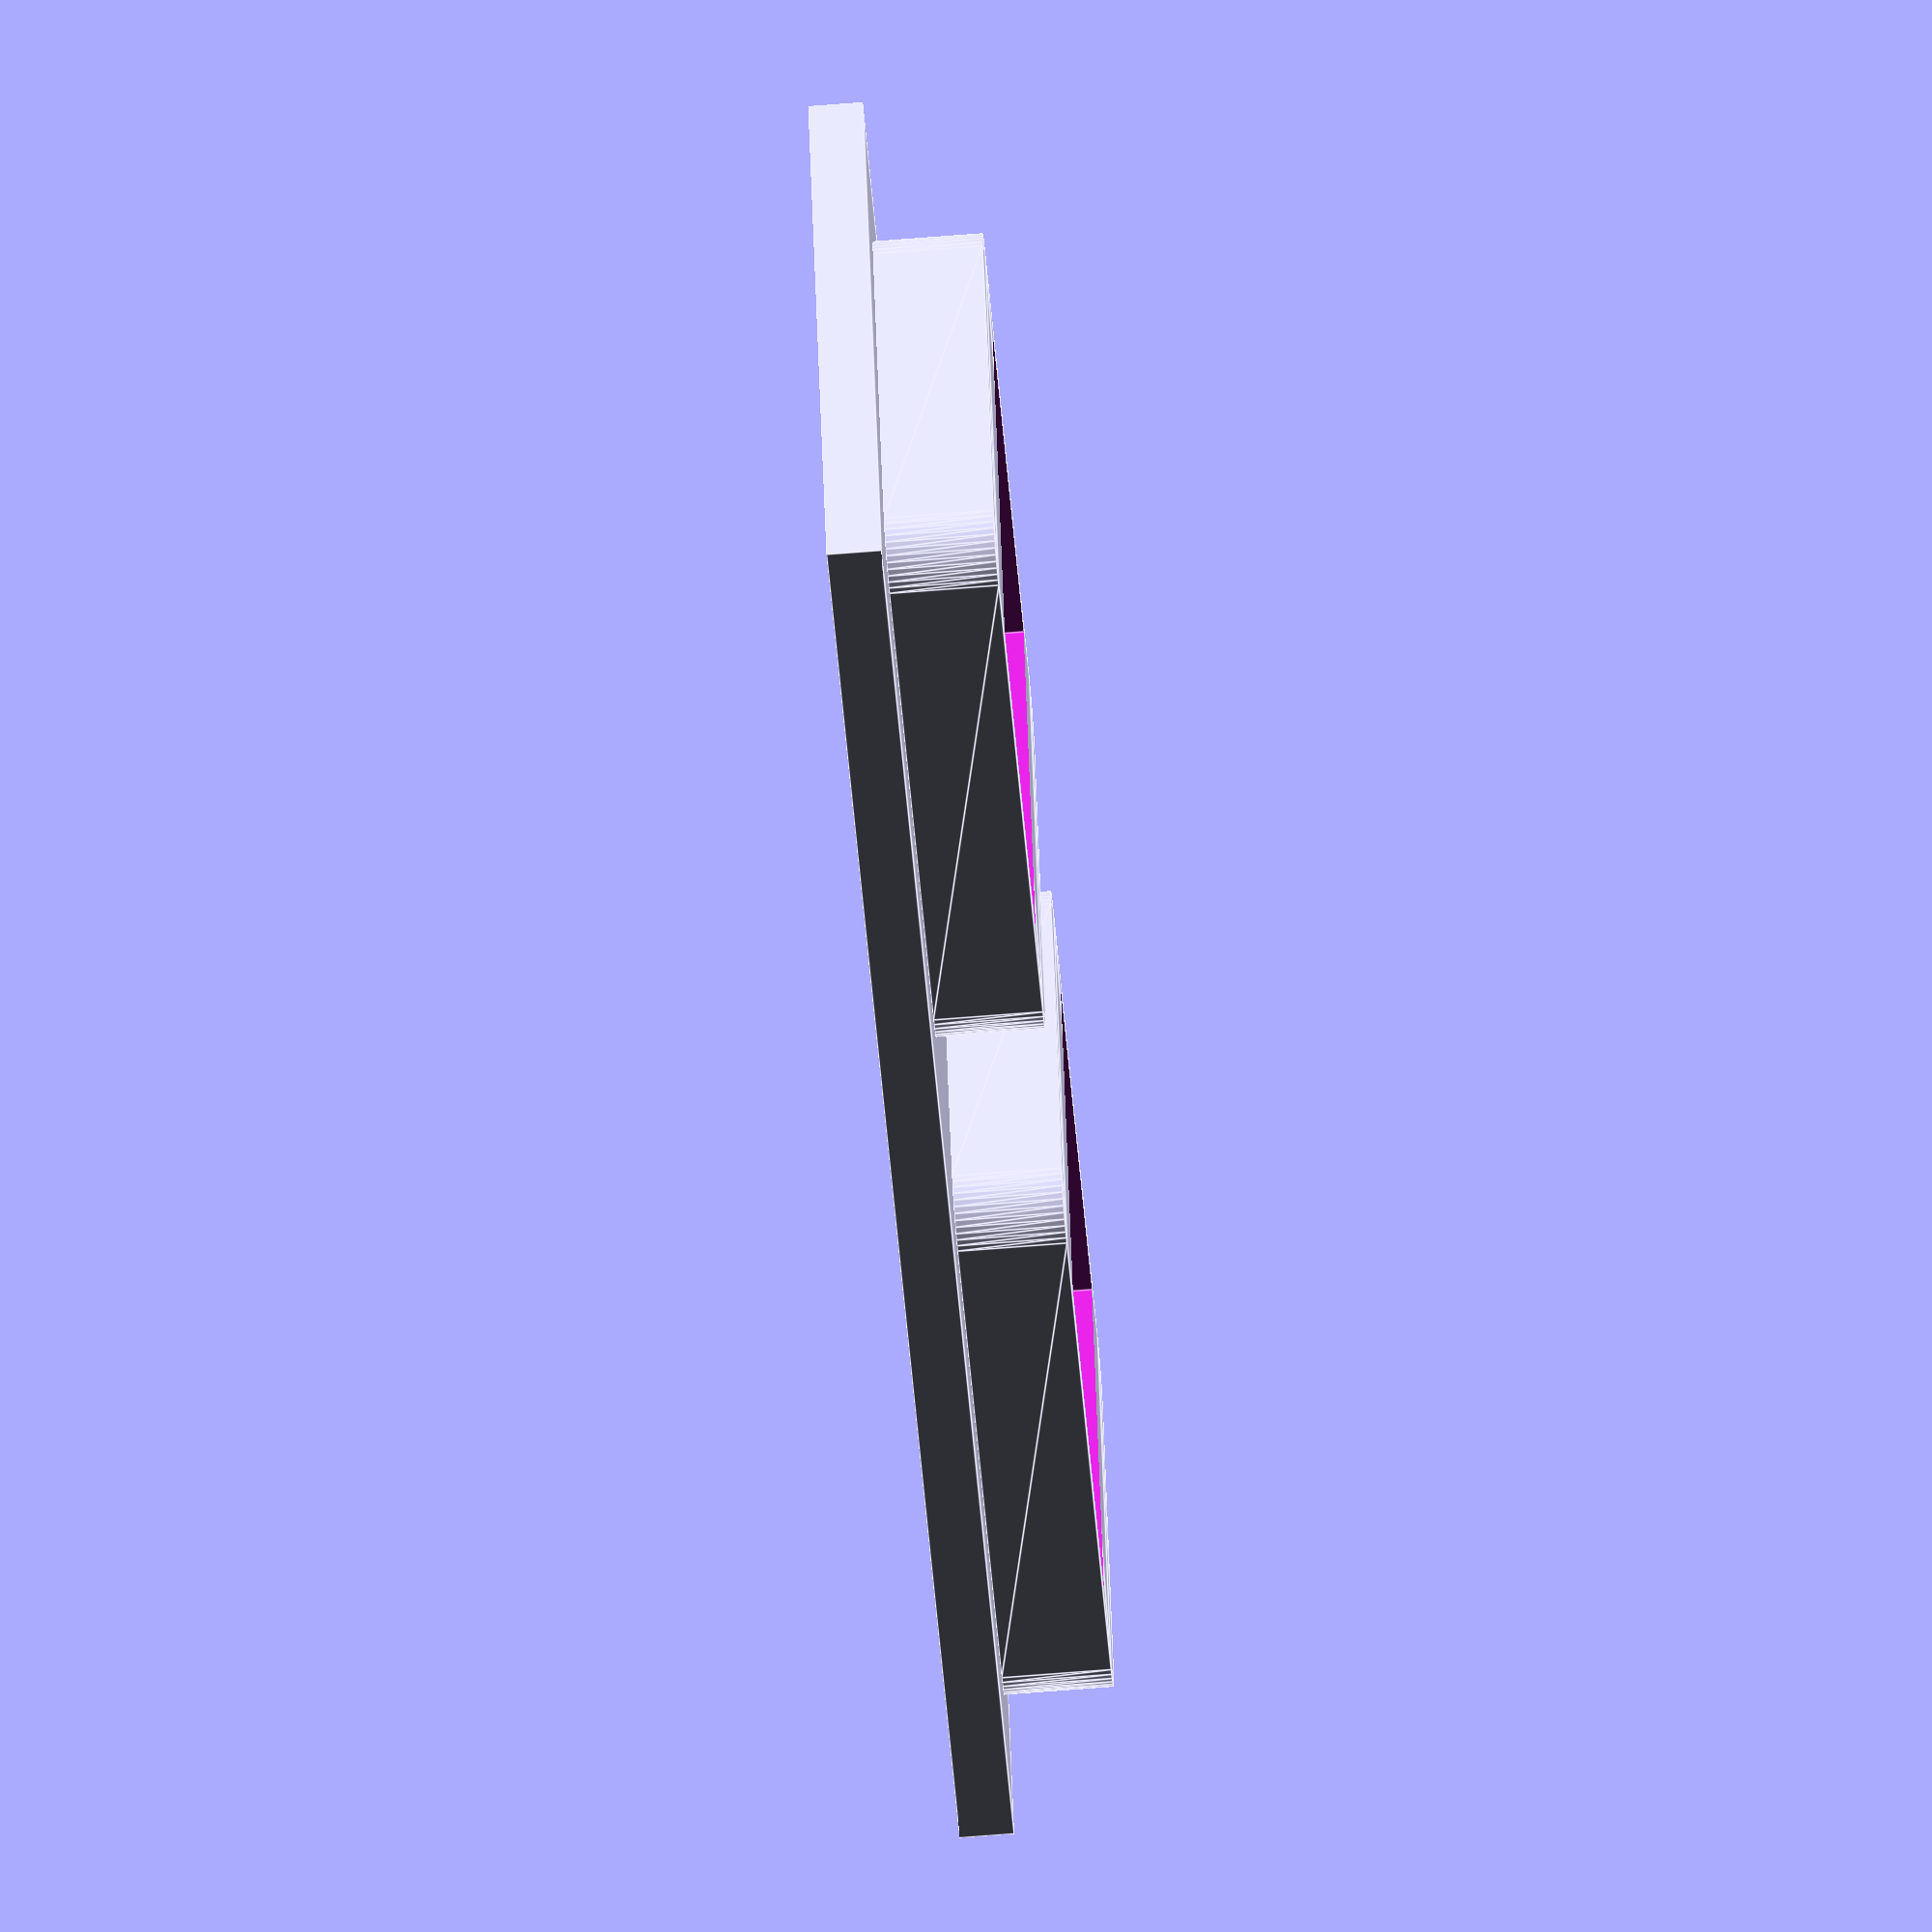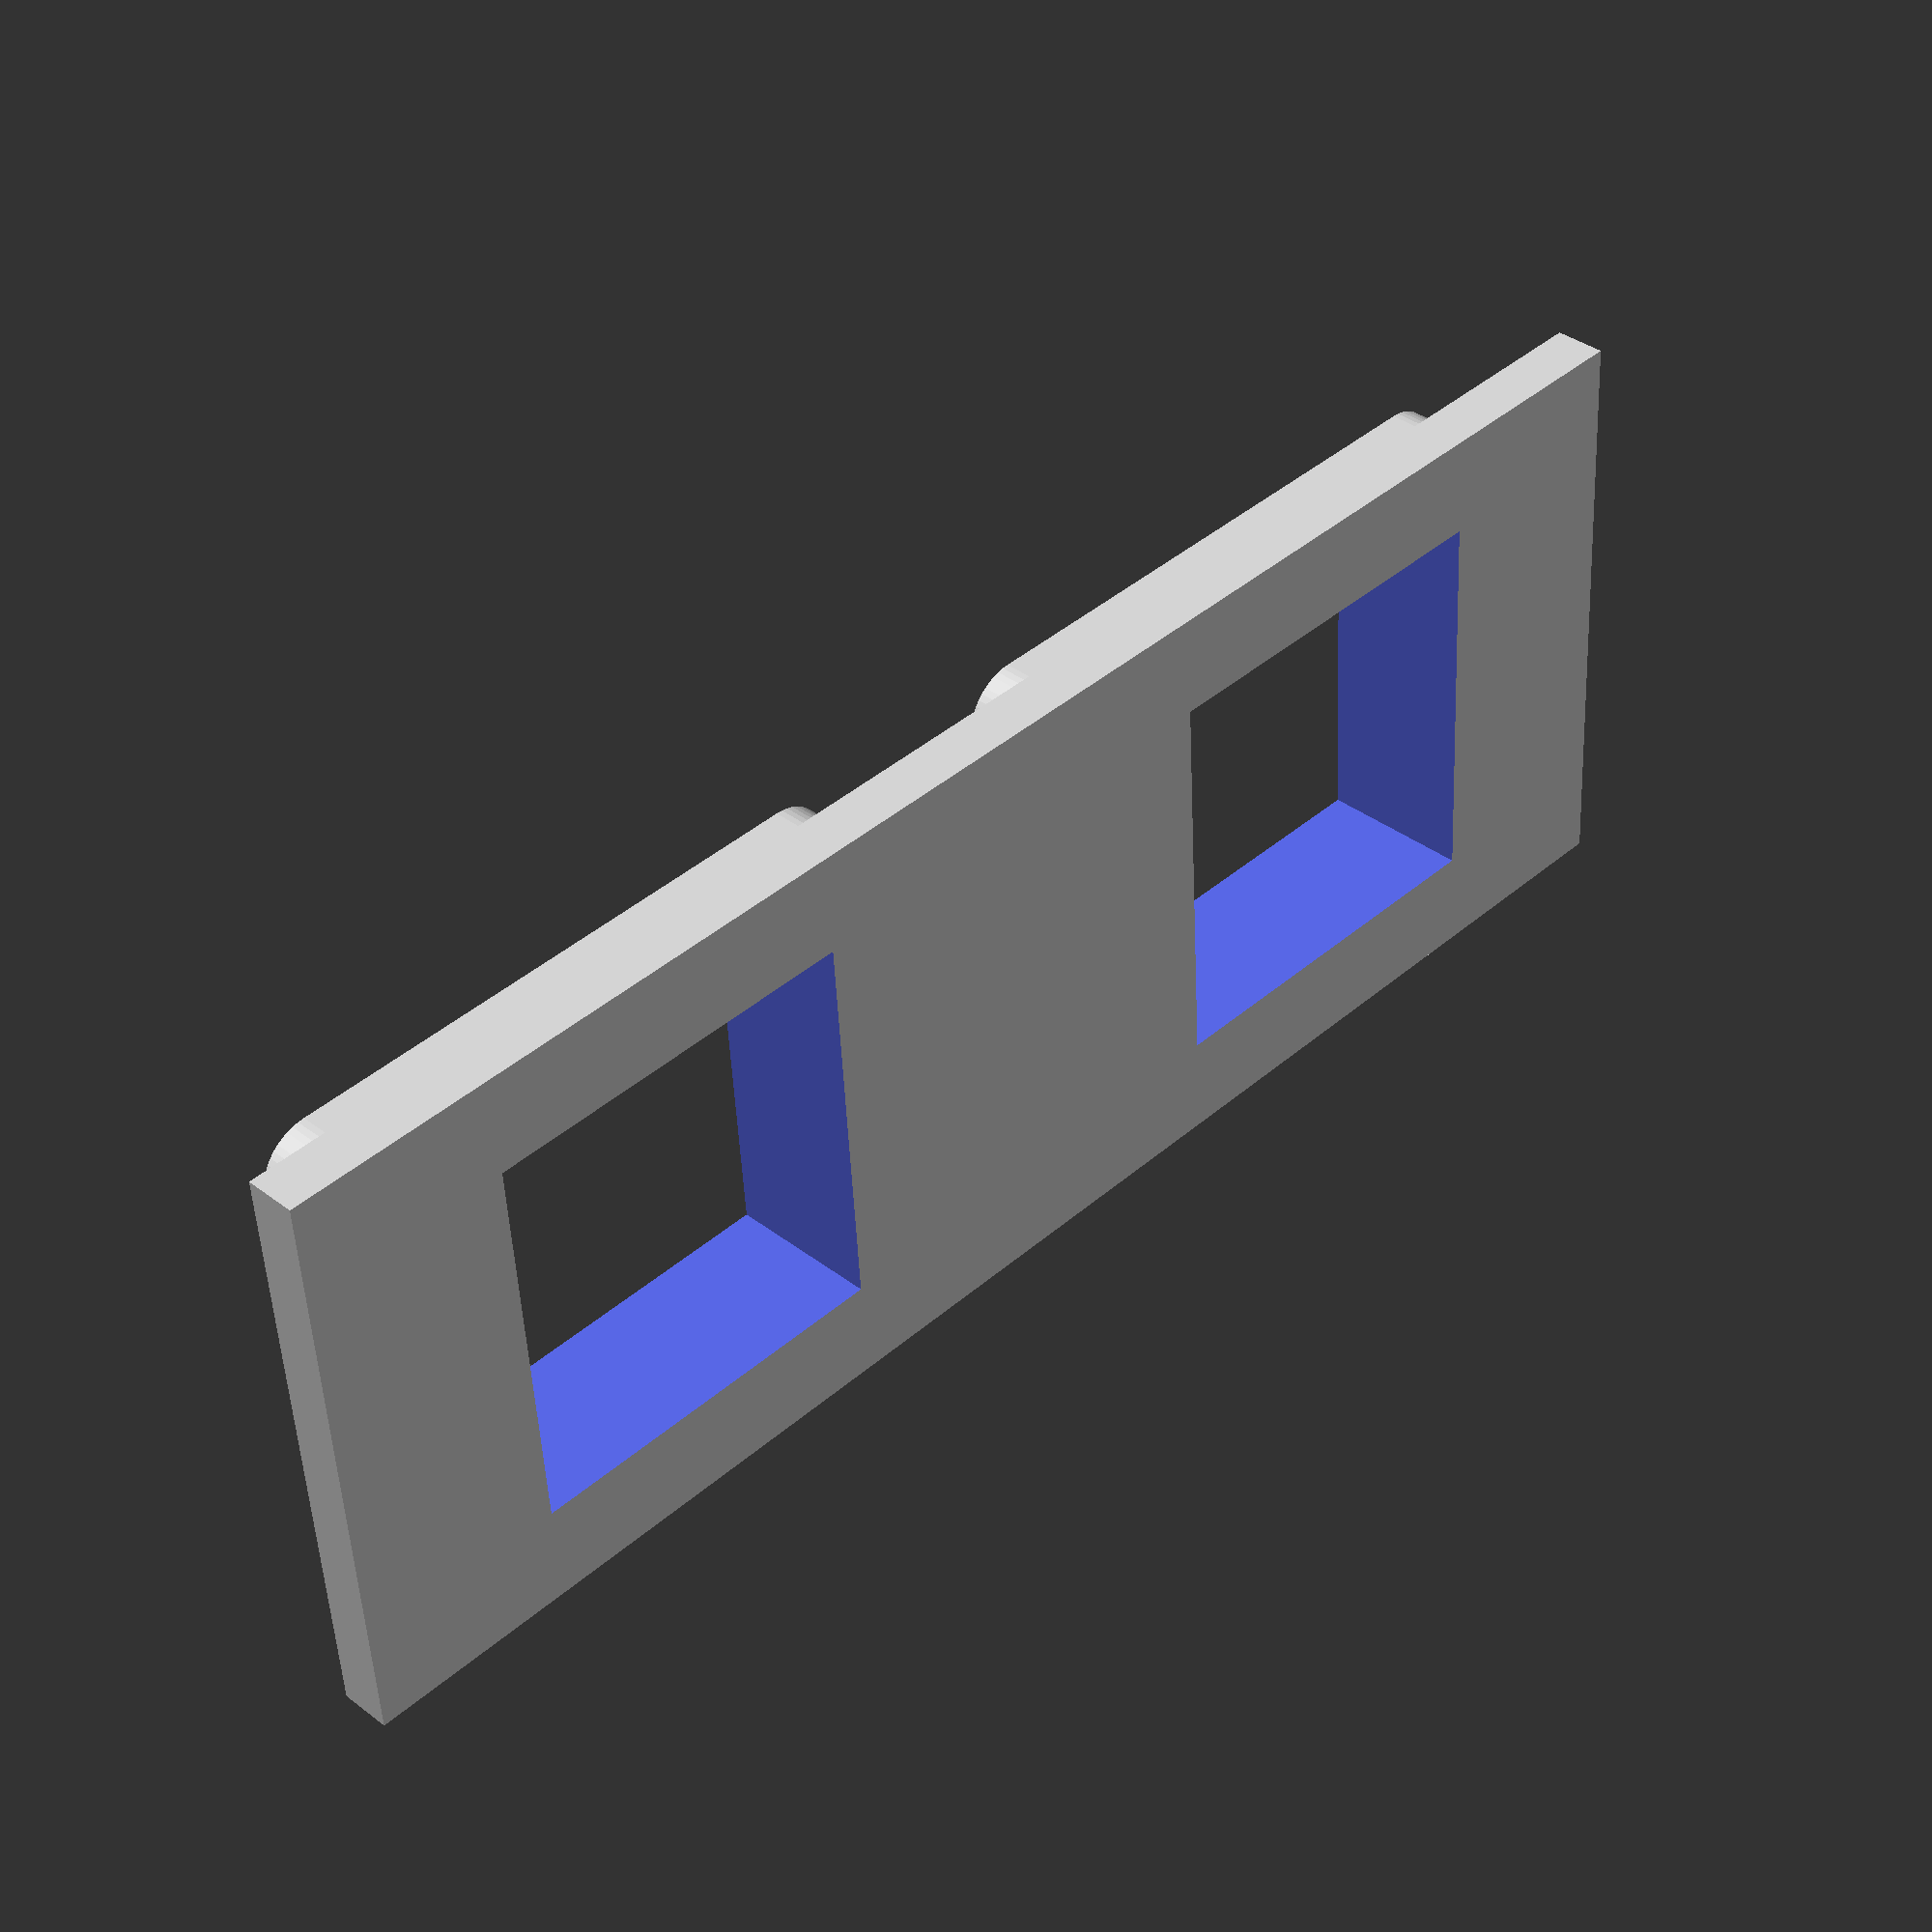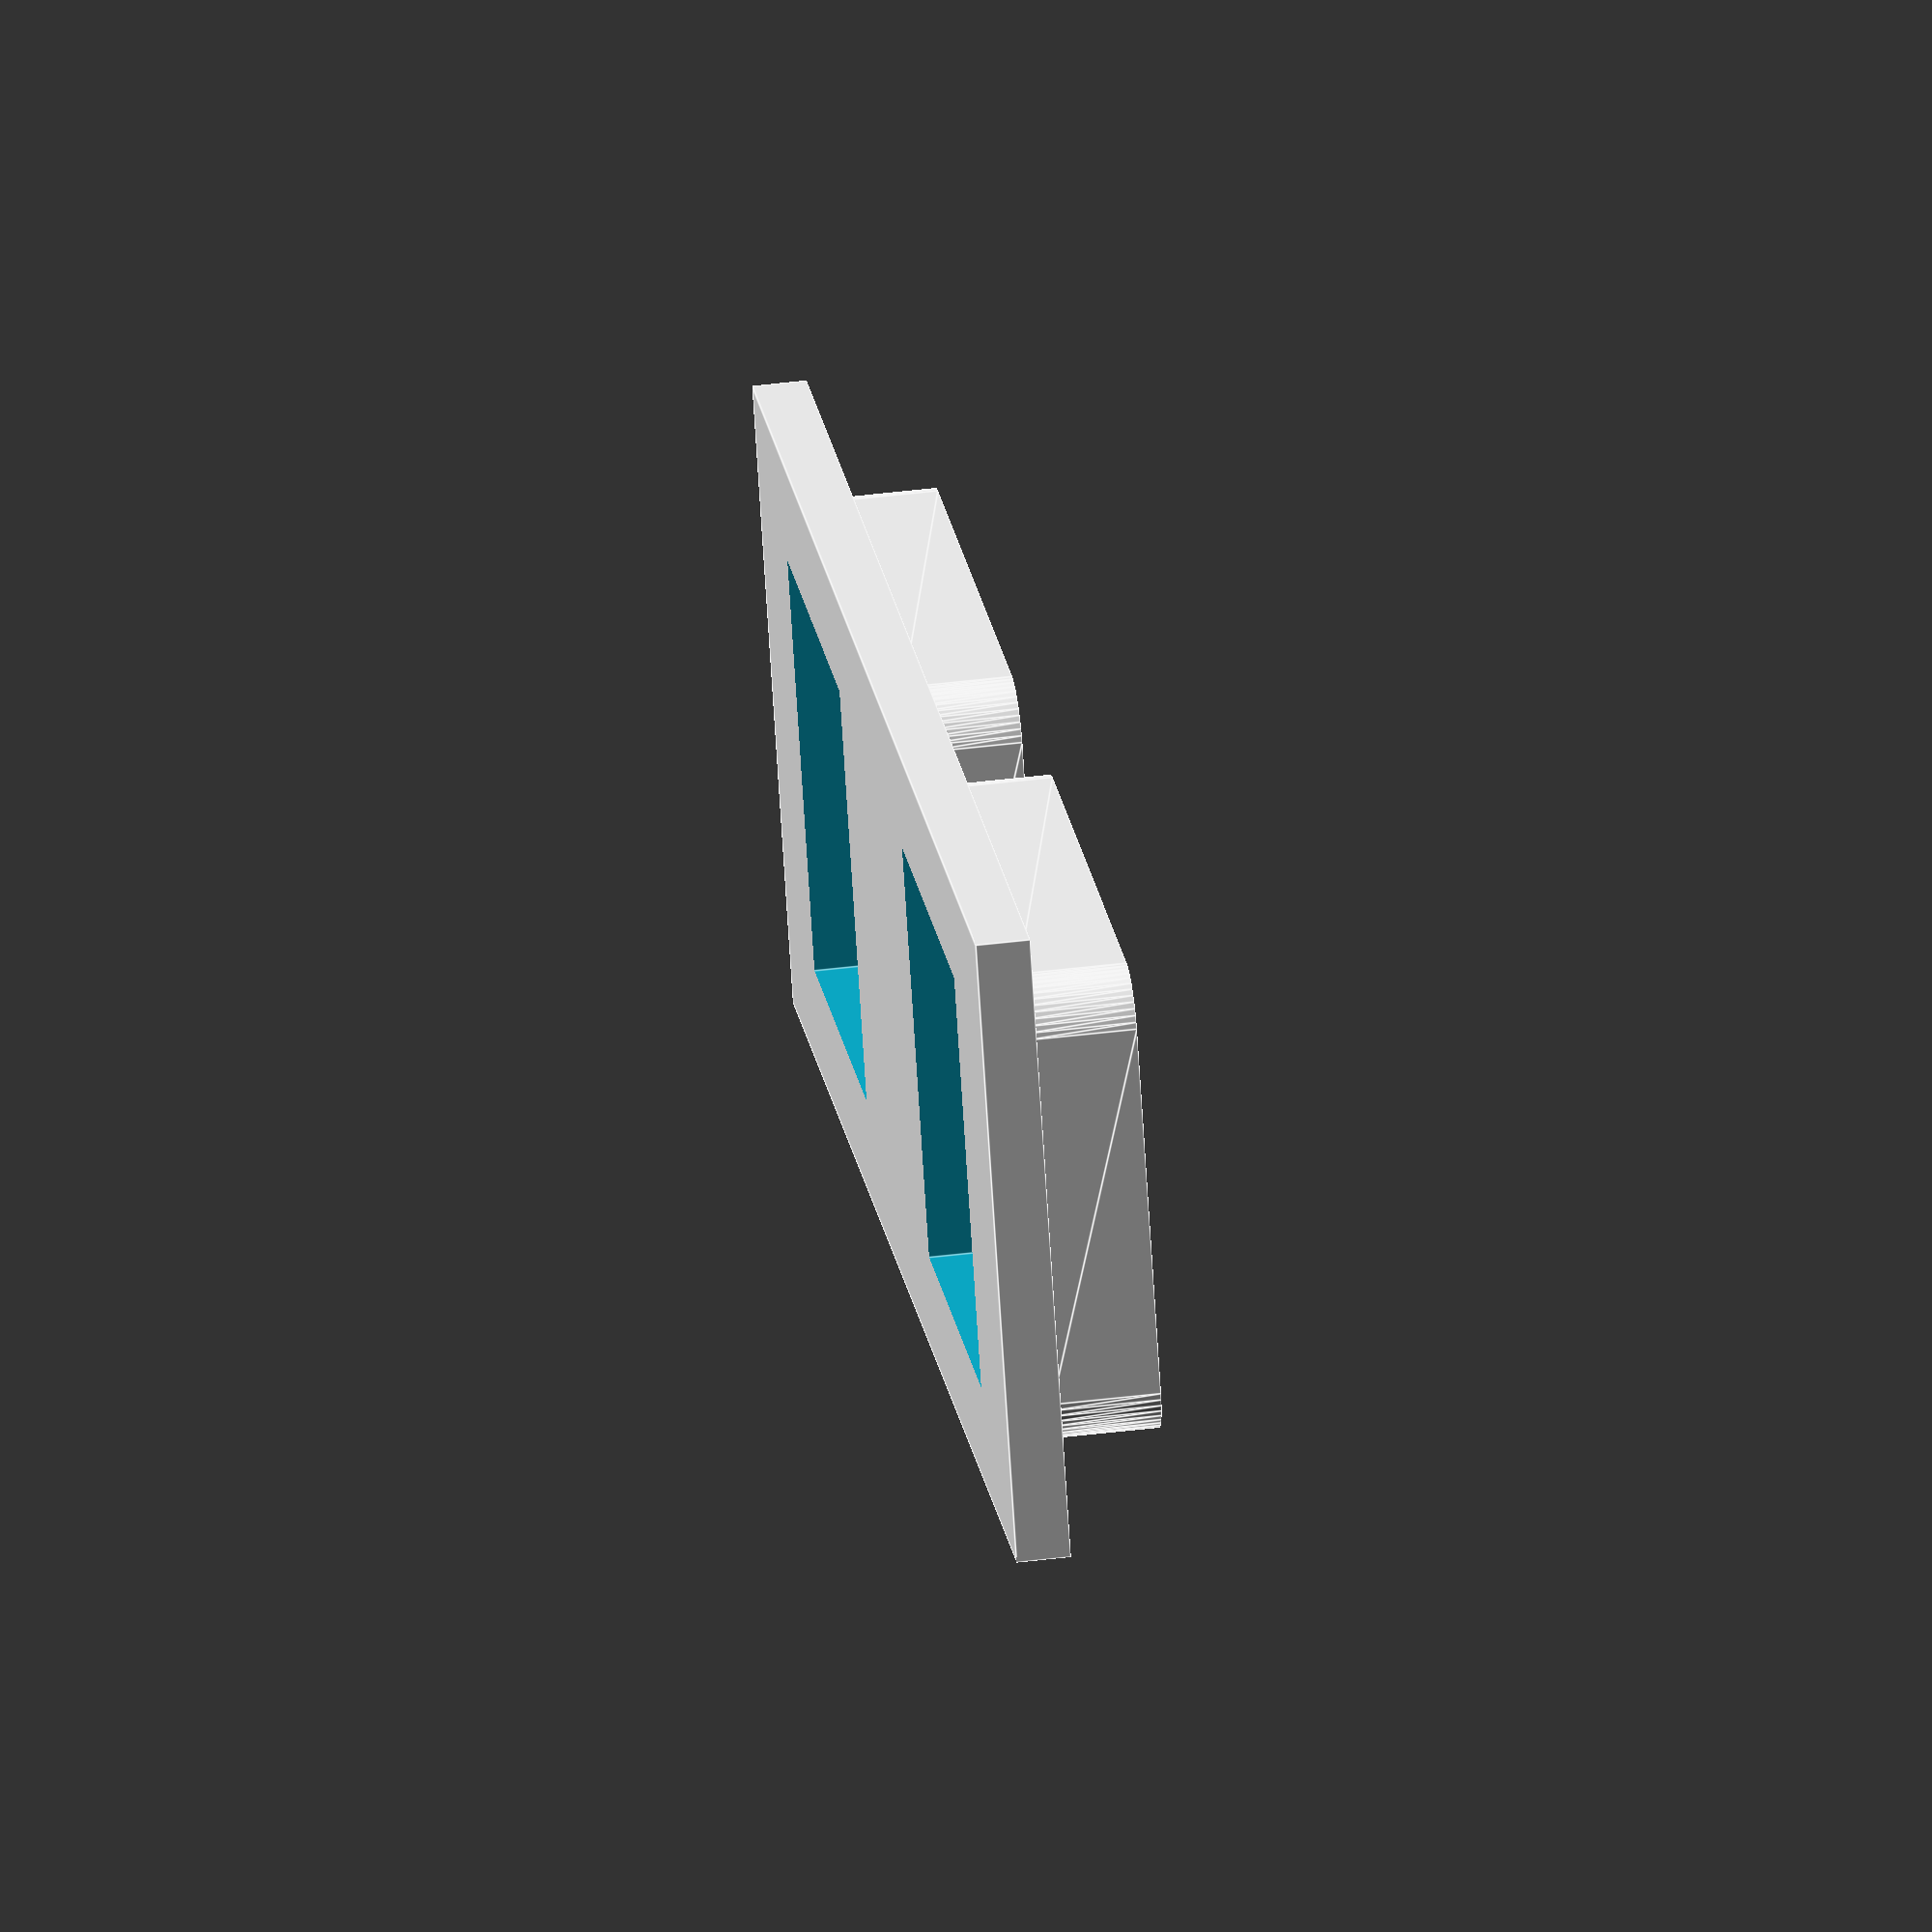
<openscad>
$fn=50;
openingWidth = 17.8;
openingHeight = 25.4;
cornerRadius = 2.0;
openingDepth = 4.0;
separation = 7.6;

baseBuffer = 3.0;
baseDepth = 2.0;
baseWidth = baseBuffer + openingWidth + baseBuffer;
baseHeight = baseBuffer + openingHeight + separation + openingHeight + baseBuffer;

firstOpeningY = baseBuffer;
secondOpeningY = baseBuffer + openingHeight + separation;

holeOneWidth = 15.8;
holeOneHeight = 15.0;
holeOneX = baseBuffer + ( openingWidth - holeOneWidth ) /2;
holeOneY = baseBuffer + ( openingHeight - holeOneHeight ) / 2;

holeTwoWidth = 15.8;
holeTwoHeight = 15.0;
holeTwoX = baseBuffer + ( openingWidth - holeOneWidth ) /2;
holeTwoY = secondOpeningY + ( openingHeight - holeOneHeight ) / 2;

//hull() {
//    translate([15,10,0]) circle(10);
//    circle(10);
//}

module plug(w, h, d, cr){
    linear_extrude(d)
    hull() {
        translate([cr, cr, 0])
        circle(cr);

        translate([w-cr, h-cr, 0])
        circle(cr);
        
        translate([w-cr, cr, 0])
        circle(cr);
        
        translate([cr,  h-cr, 0])
        circle(cr);
    }
}

difference() {
    union() {
        translate([0,0,openingDepth])
        cube( [baseWidth, baseHeight, baseDepth] );

        translate( [ baseBuffer, firstOpeningY, 0] ) {
            plug( openingWidth, openingHeight, openingDepth, cornerRadius );
        }

        translate( [ baseBuffer, secondOpeningY, 0] ) {
            plug( openingWidth, openingHeight, openingDepth, cornerRadius );
        }
    }

    translate( [holeOneX, holeOneY, -10 ] )
    cube( [holeOneWidth, holeOneHeight, 50] );

    translate( [holeTwoX, holeTwoY, -10 ] )
    cube( [holeTwoWidth, holeTwoHeight, 50] );
}

</openscad>
<views>
elev=67.1 azim=110.4 roll=94.6 proj=o view=edges
elev=323.1 azim=266.2 roll=314.5 proj=p view=solid
elev=314.9 azim=243.7 roll=81.9 proj=o view=edges
</views>
